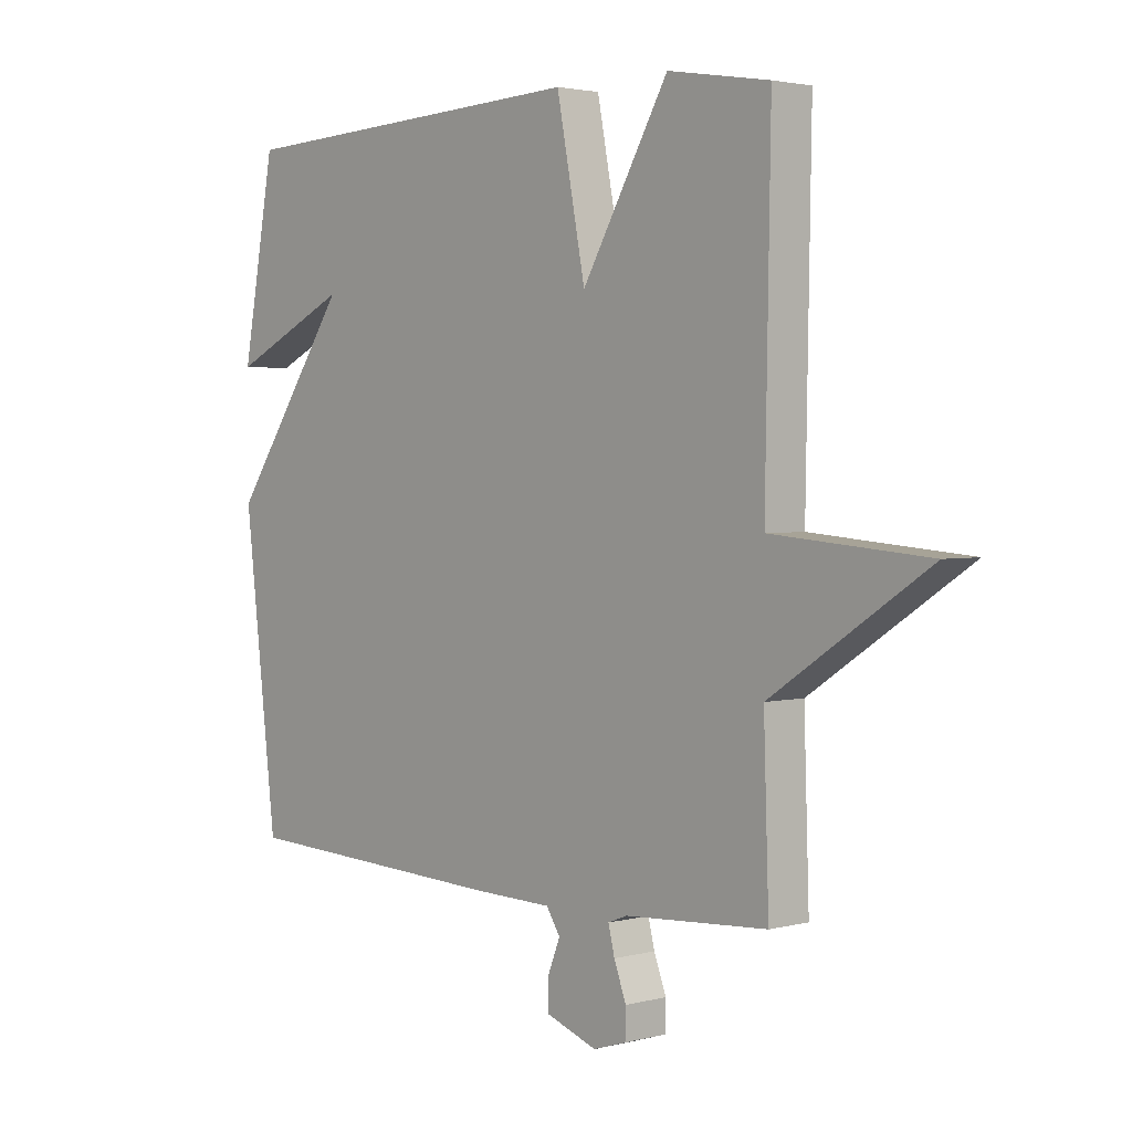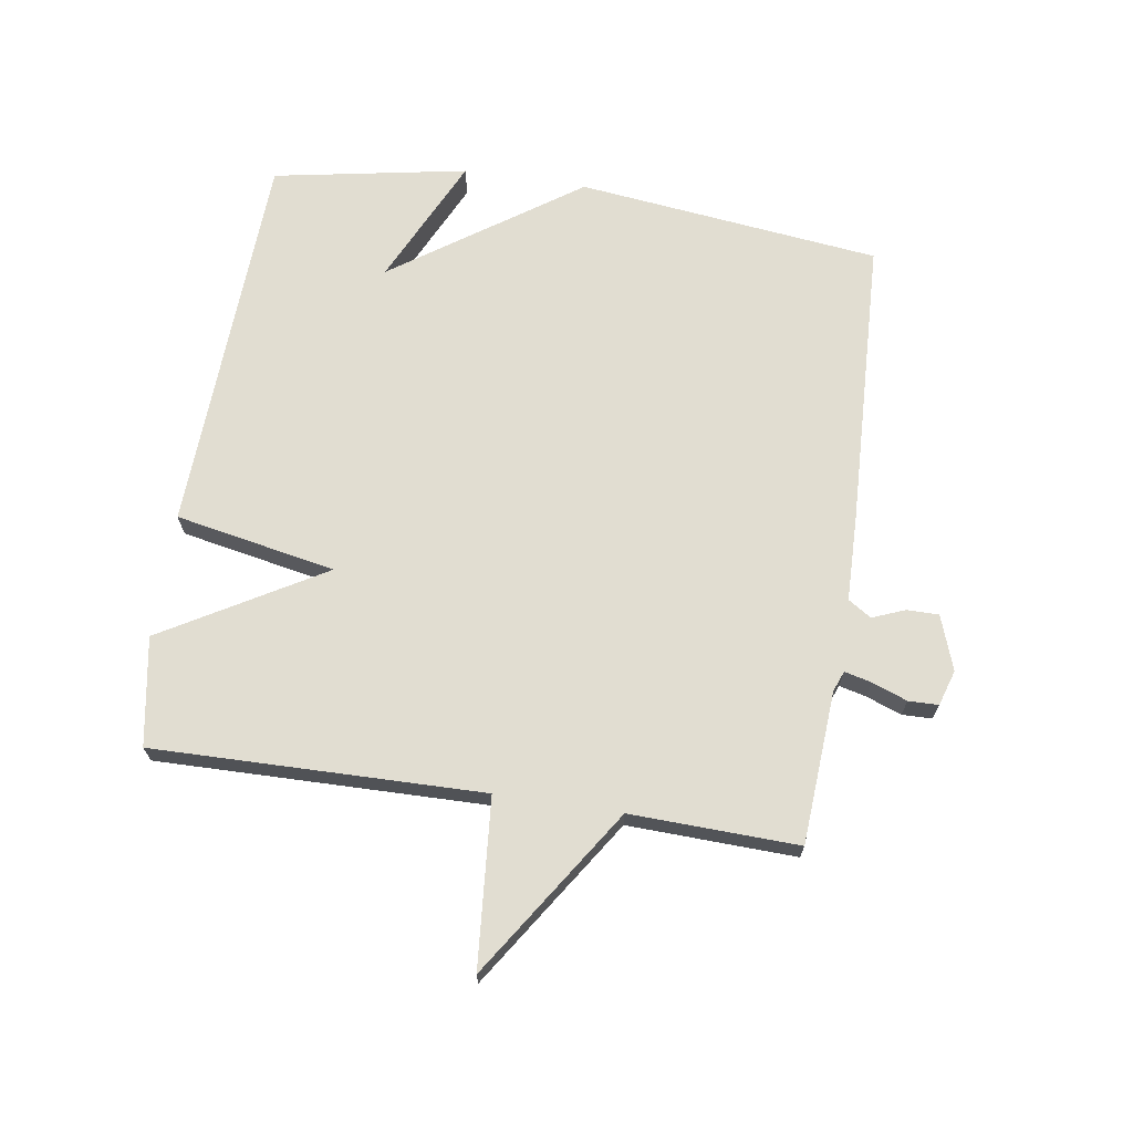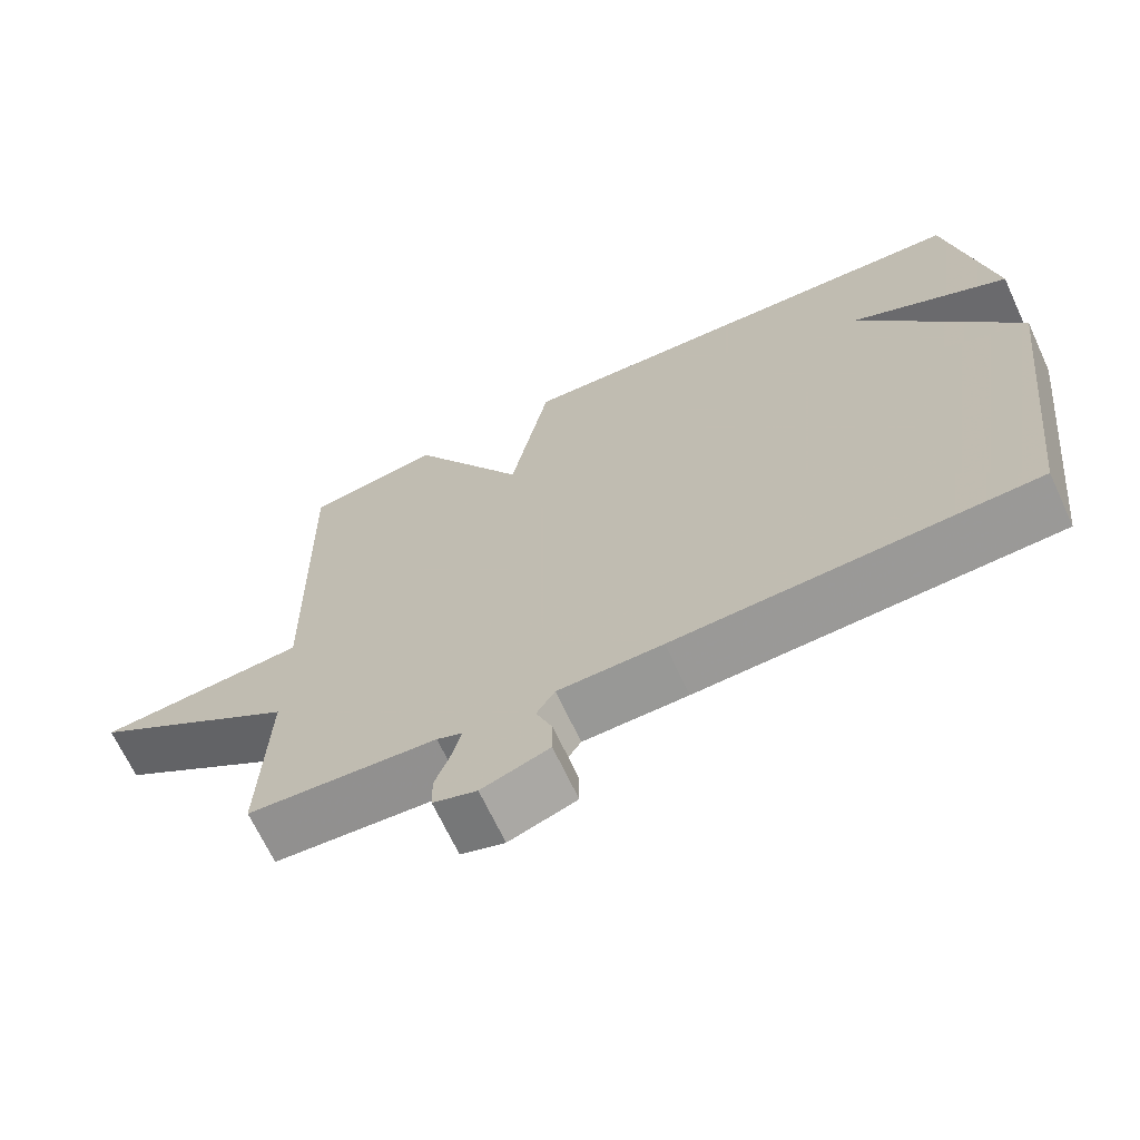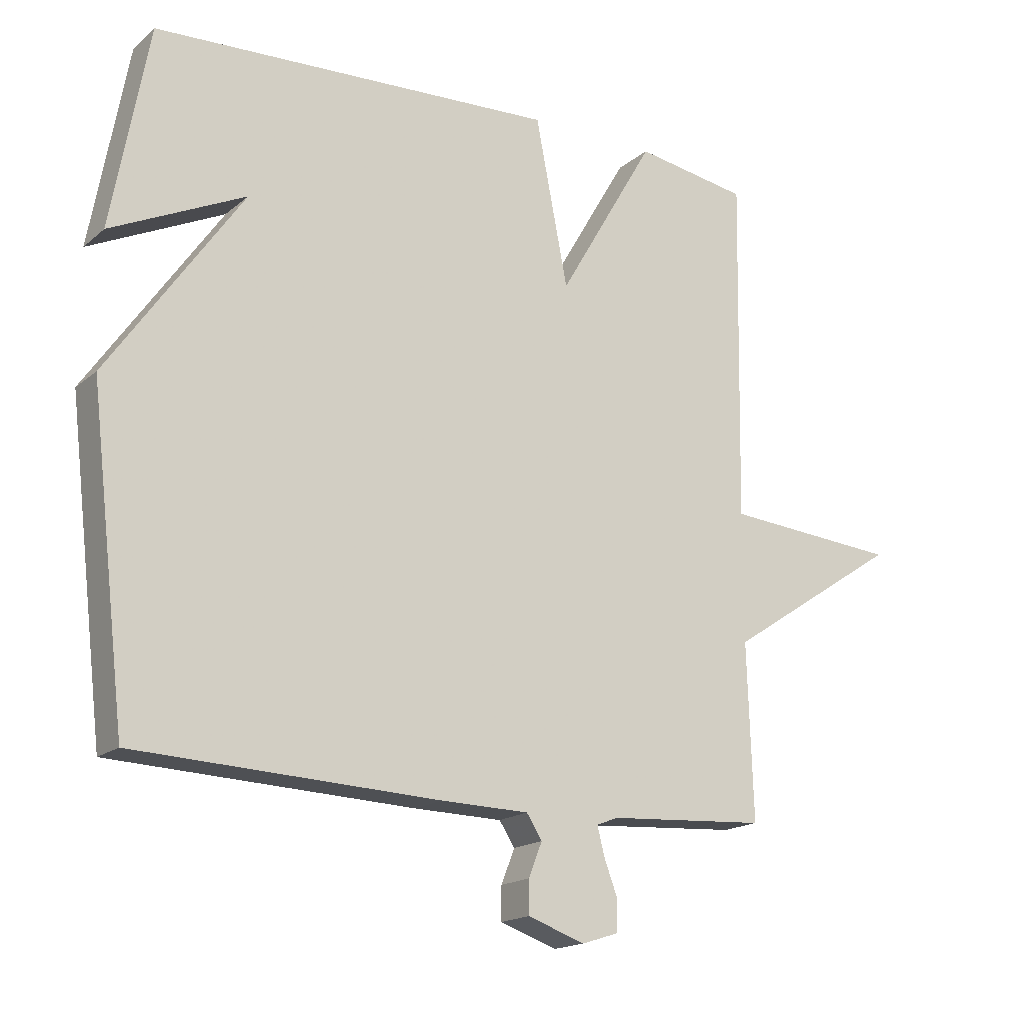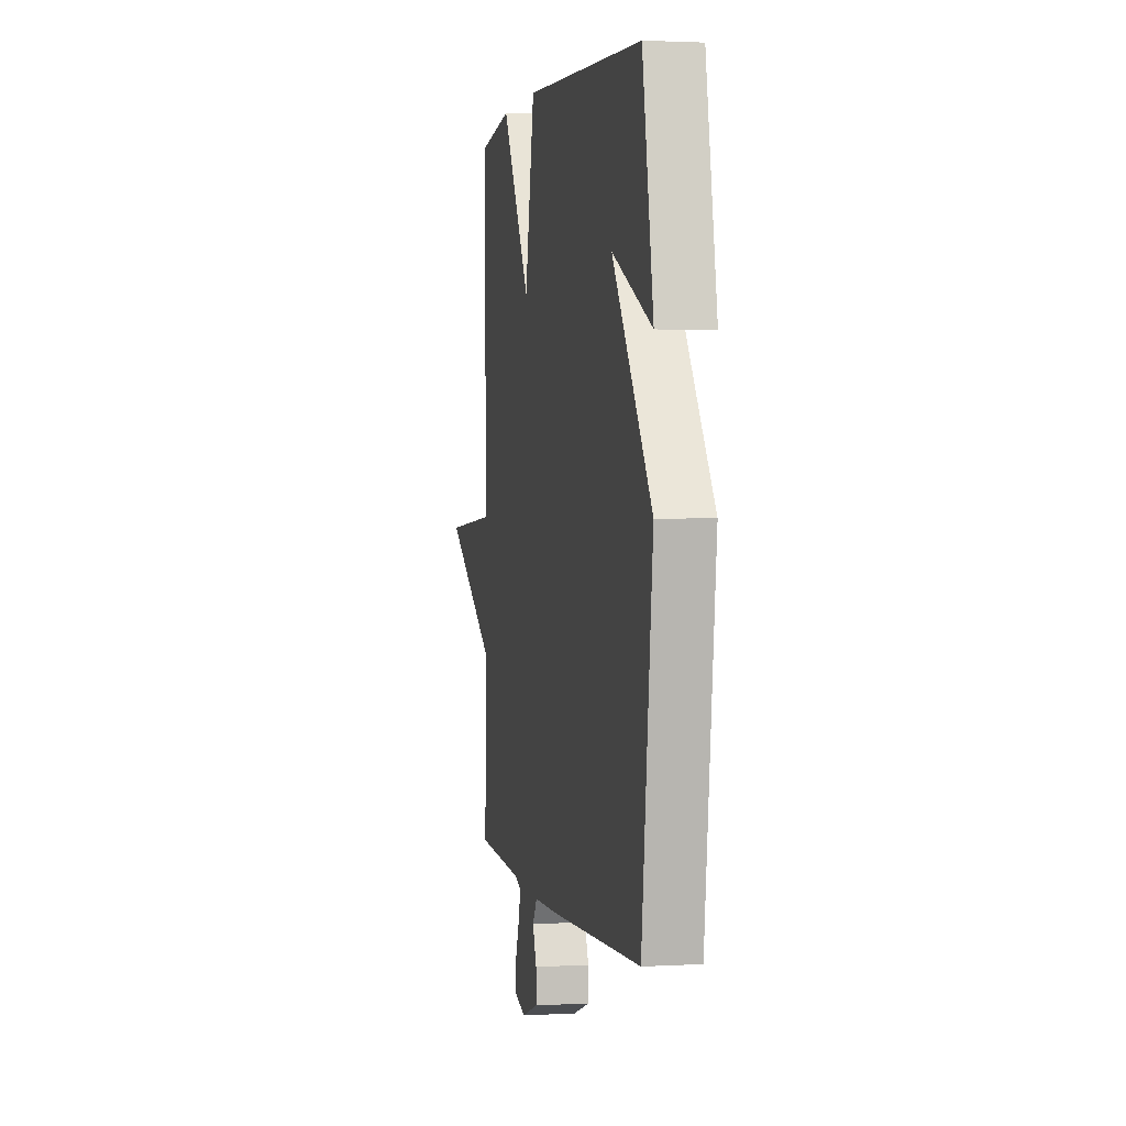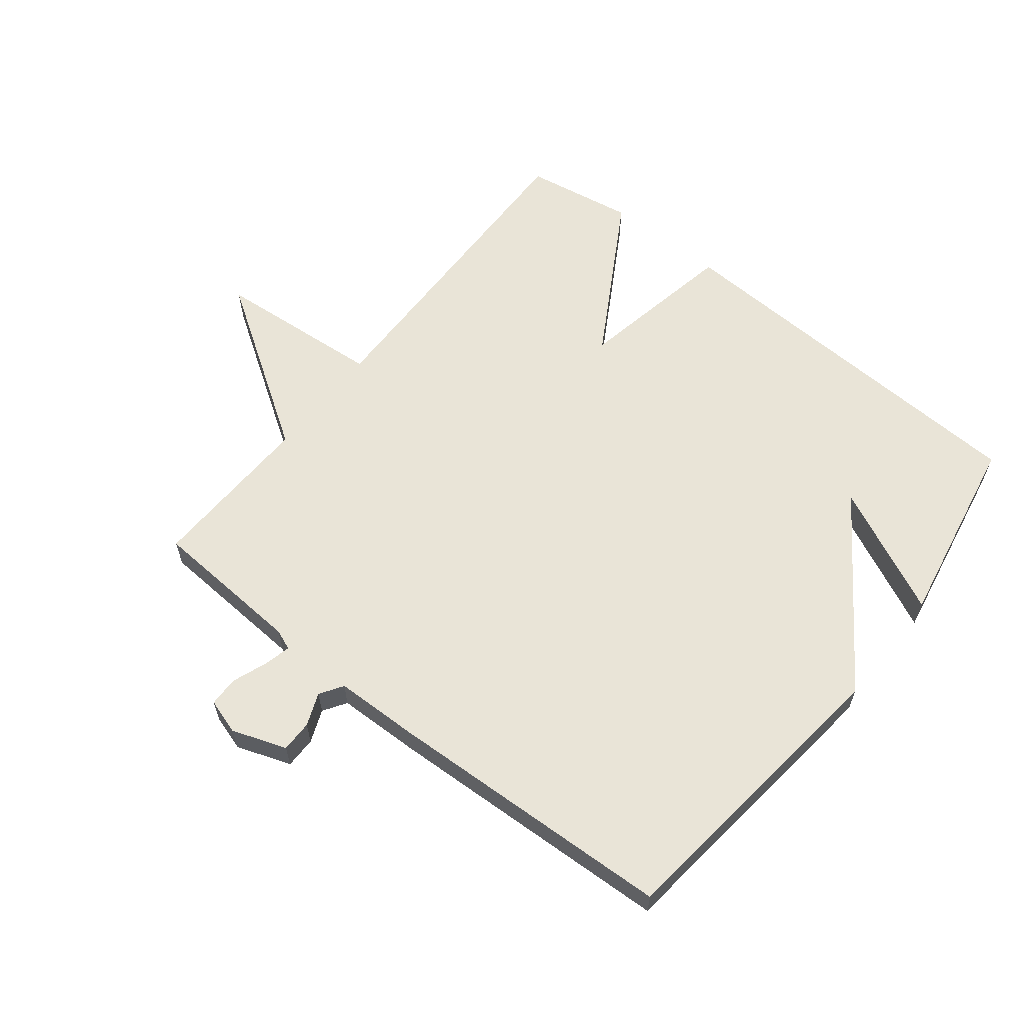
<metadata>
{"format":"obj","ext":"obj","renderer":"f3d","projection":"perspective","resolution":1024,"background":"white","views":[{"elev":2.6,"azim":48.0,"up":"+Z"},{"elev":68.9,"azim":98.7,"up":"+Y"},{"elev":-67.8,"azim":-155.0,"up":"+Z"},{"elev":-17.3,"azim":-32.5,"up":"+Z"},{"elev":2.1,"azim":-101.4,"up":"+Z"},{"elev":61.2,"azim":-141.7,"up":"+Y"}]}
</metadata>
<code>
v -0.5 0.07 0.5
v 0.125 0.07 0.529
v 0.175 0.07 0.271
v 0.325 0.07 0.529
v 0.5 0.07 0.5
v 0.491 0.07 -0.03
v 0.761 0.07 -0.052
v 0.491 0.07 -0.23
v 0.5 0.07 -0.5
v 0.254 0.07 -0.516
v 0.221 0.07 -0.529
v 0.232 0.07 -0.573
v 0.253 0.07 -0.629
v 0.252 0.07 -0.677
v 0.195 0.07 -0.695
v 0.107 0.07 -0.664
v 0.107 0.07 -0.613
v 0.128 0.07 -0.56
v 0.104 0.07 -0.523
v -0.032 0.07 -0.52
v -0.5 0.07 -0.5
v -0.557 0.07 -0.012
v -0.35 0.07 0.286
v -0.557 0.07 0.188
v -0.5 0 0.5
v 0.125 0 0.529
v 0.175 0 0.271
v 0.325 0 0.529
v 0.5 0 0.5
v 0.491 0 -0.03
v 0.761 0 -0.052
v 0.491 0 -0.23
v 0.5 0 -0.5
v 0.254 0 -0.516
v 0.221 0 -0.529
v 0.232 0 -0.573
v 0.253 0 -0.629
v 0.252 0 -0.677
v 0.195 0 -0.695
v 0.107 0 -0.664
v 0.107 0 -0.613
v 0.128 0 -0.56
v 0.104 0 -0.523
v -0.032 0 -0.52
v -0.5 0 -0.5
v -0.557 0 -0.012
v -0.35 0 0.286
v -0.557 0 0.188
f 23 24 1 2
f 23 2 3
f 22 23 3
f 21 22 3
f 20 21 3
f 19 20 3
f 4 5 6
f 3 4 6
f 19 3 6
f 18 19 6
f 16 17 18
f 15 16 18
f 14 15 18
f 13 14 18
f 12 13 18
f 11 12 18
f 10 11 18 6
f 8 9 10
f 8 10 6
f 6 7 8
f 26 25 48 47
f 27 26 47
f 27 47 46
f 27 46 45
f 27 45 44
f 27 44 43
f 30 29 28
f 30 28 27
f 30 27 43
f 30 43 42
f 42 41 40
f 42 40 39
f 42 39 38
f 42 38 37
f 42 37 36
f 42 36 35
f 30 42 35 34
f 34 33 32
f 30 34 32
f 32 31 30
f 1 25 26 2
f 2 26 27 3
f 3 27 28 4
f 4 28 29 5
f 5 29 30 6
f 6 30 31 7
f 7 31 32 8
f 8 32 33 9
f 9 33 34 10
f 10 34 35 11
f 11 35 36 12
f 12 36 37 13
f 13 37 38 14
f 14 38 39 15
f 15 39 40 16
f 16 40 41 17
f 17 41 42 18
f 18 42 43 19
f 19 43 44 20
f 20 44 45 21
f 21 45 46 22
f 22 46 47 23
f 23 47 48 24
f 24 48 25 1

</code>
